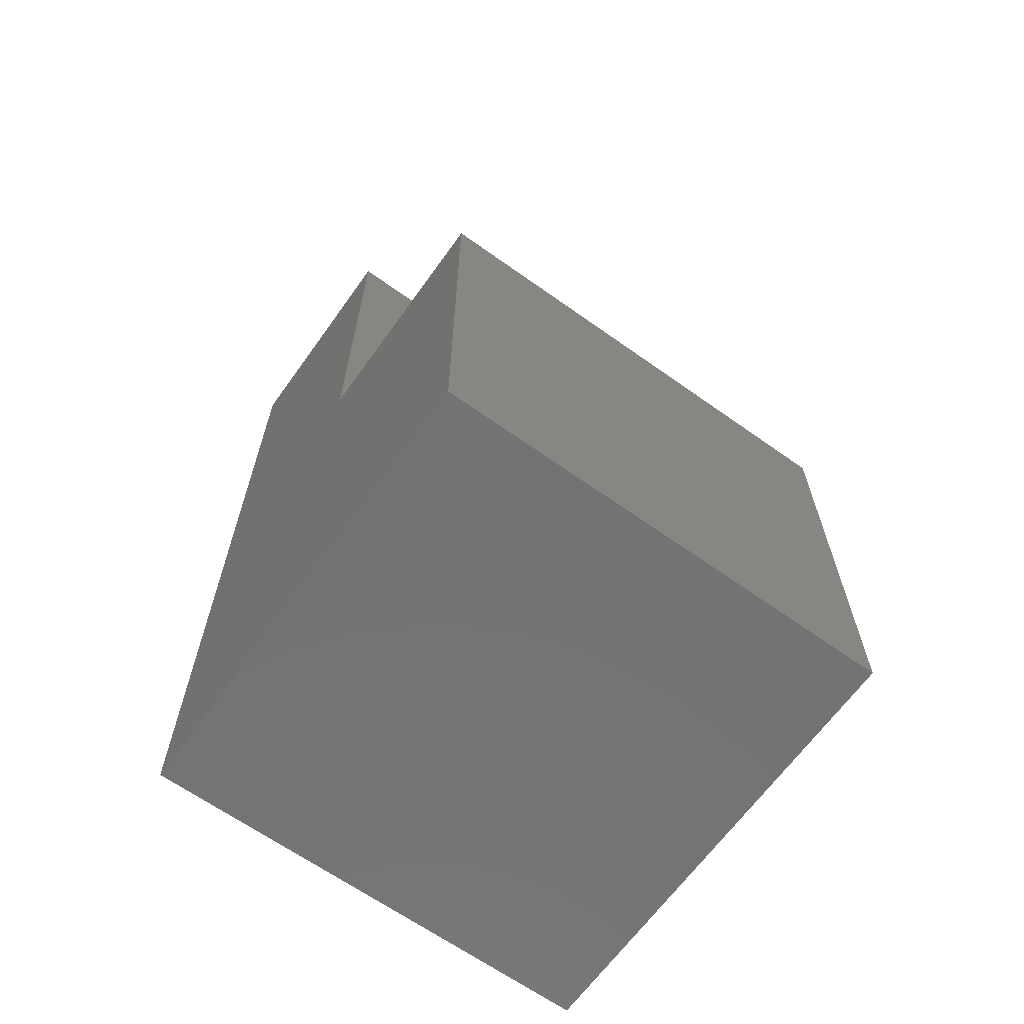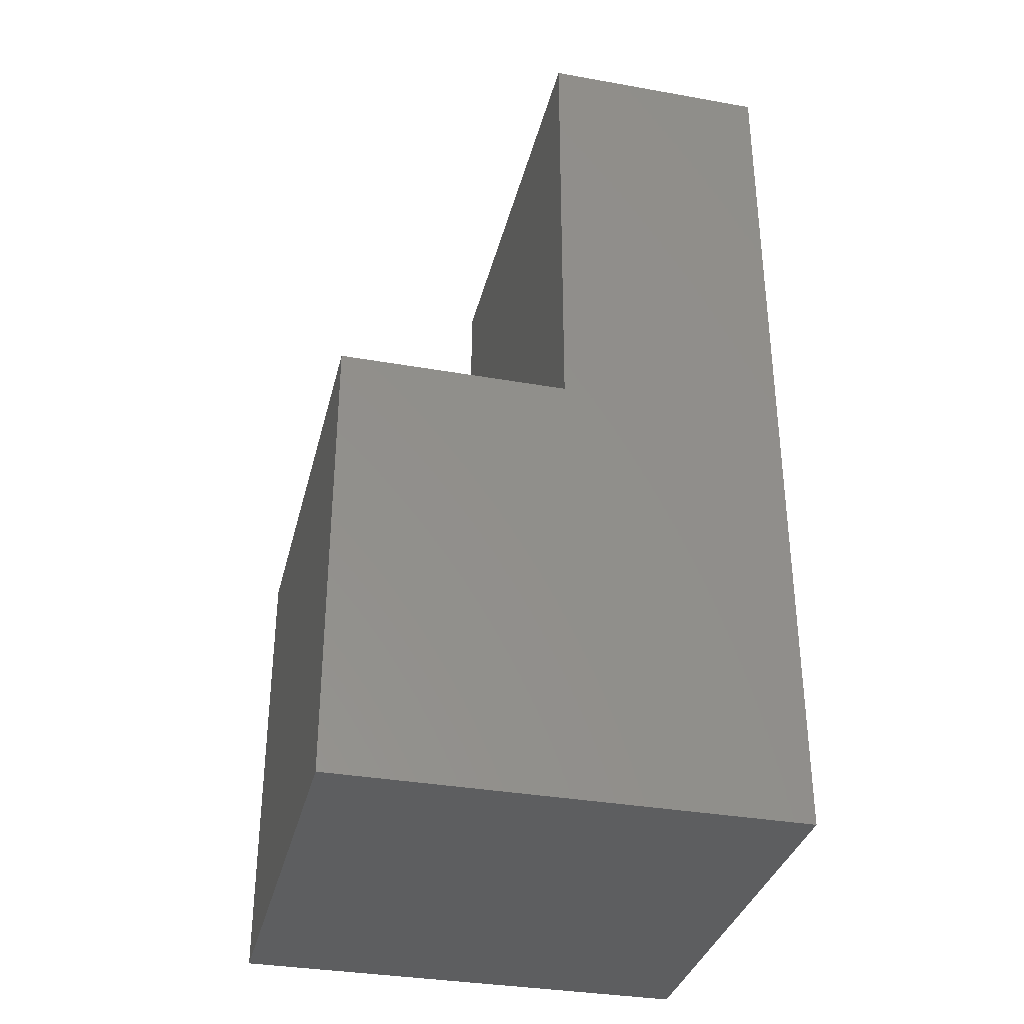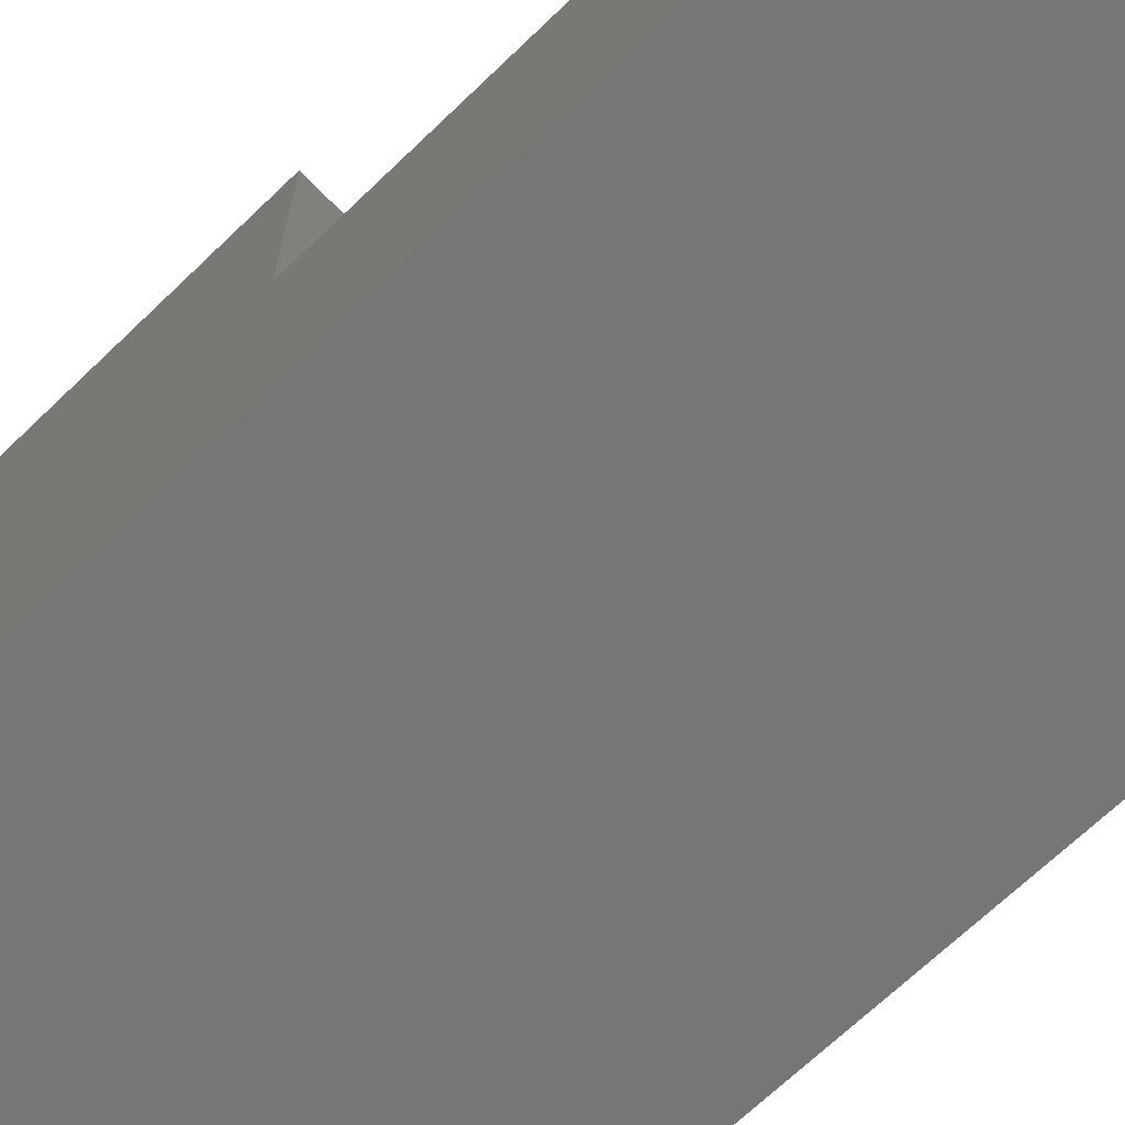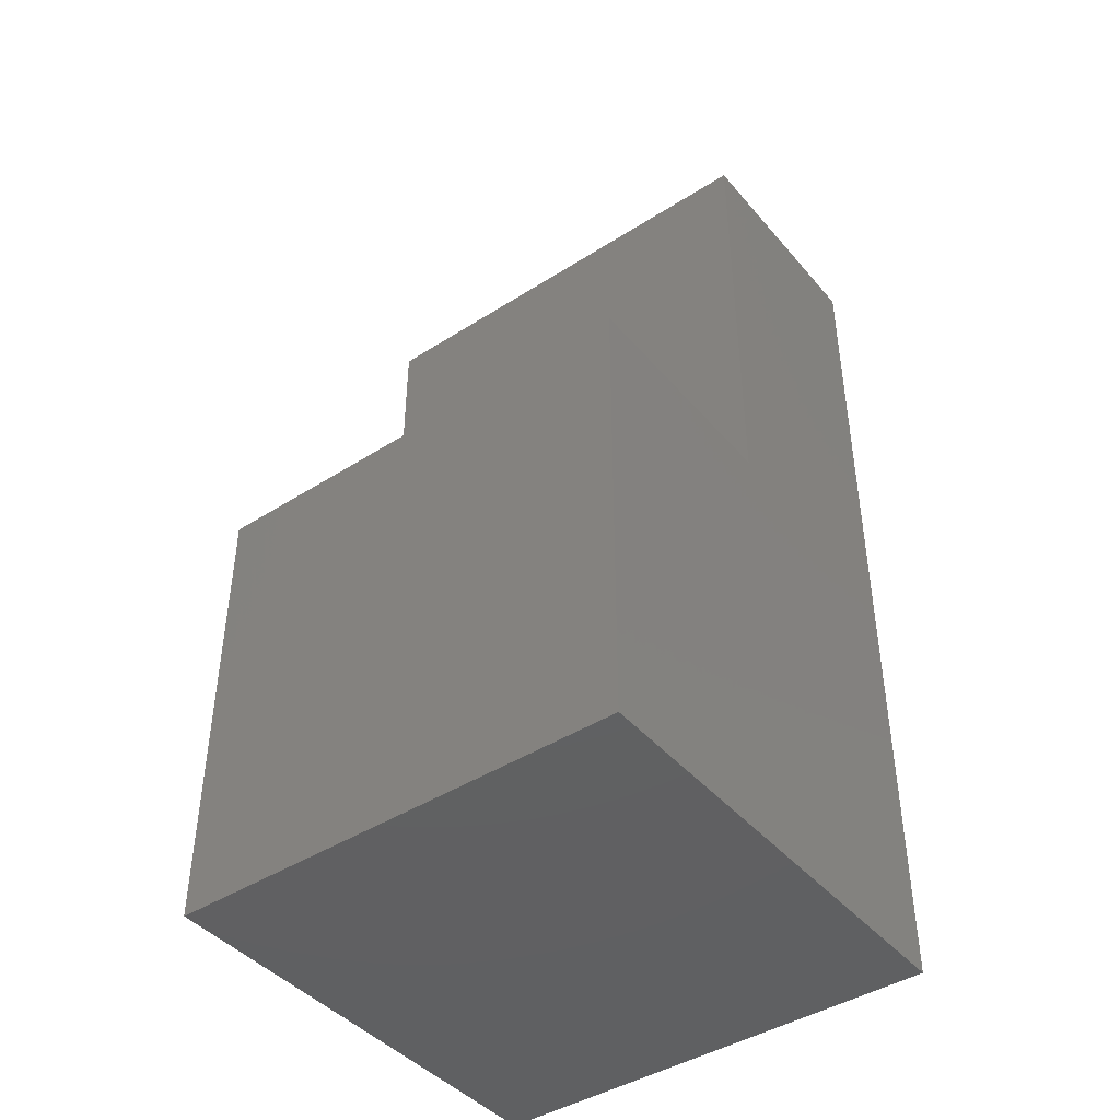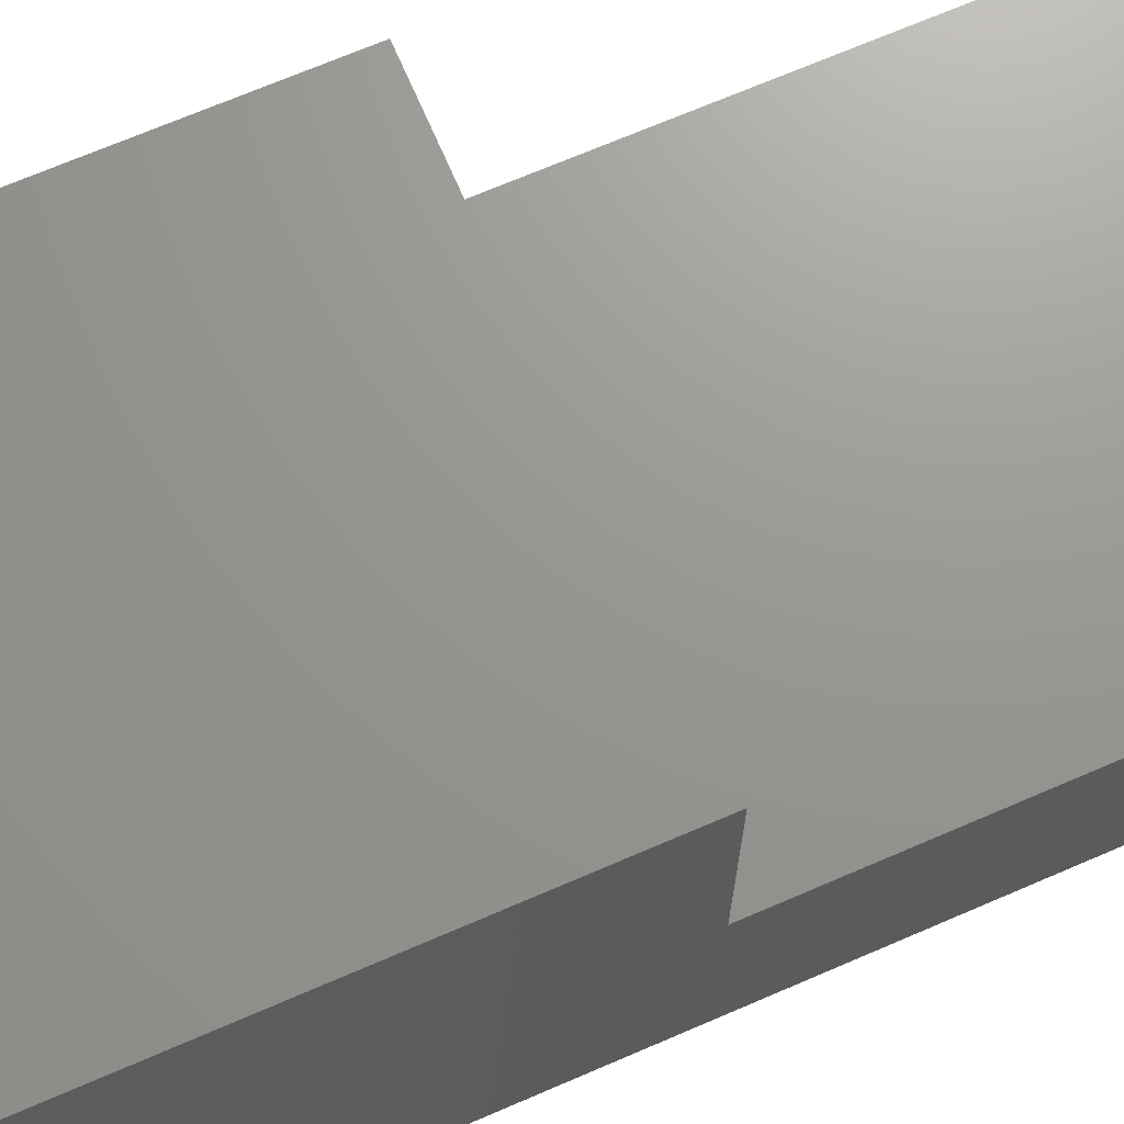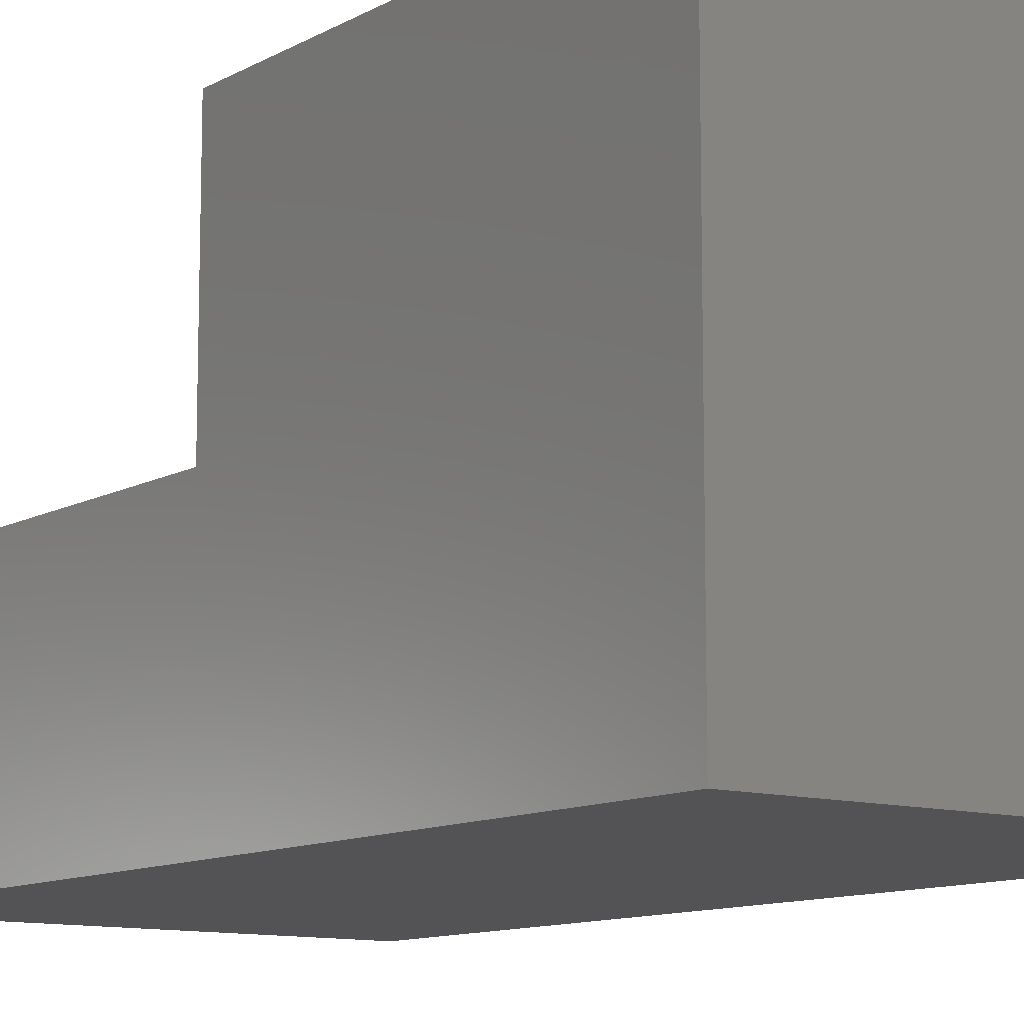
<metadata>
{"format":"stl","ext":"stl","renderer":"f3d","projection":"perspective","resolution":1024,"background":"white","views":[{"elev":-65.4,"azim":144.4,"up":"+Z"},{"elev":-34.2,"azim":-103.5,"up":"+Z"},{"elev":-68.8,"azim":-46.1,"up":"+Y"},{"elev":-43.1,"azim":-142.9,"up":"+Z"},{"elev":70.2,"azim":-113.3,"up":"+Y"},{"elev":-11.0,"azim":143.2,"up":"+Y"}]}
</metadata>
<code>
# stl→obj: 12 verts, 20 faces
v 0 15 0
v 0 20 10
v 0 25 0
v 0 15 20
v 0 20 20
v 0 25 10
v 10 15 0
v 10 15 20
v 10 25 0
v 10 25 10
v 10 20 10
v 10 20 20
f 1 2 3
f 2 4 5
f 1 4 2
f 6 3 2
f 4 1 7
f 8 4 7
f 1 3 7
f 7 3 9
f 3 6 9
f 9 6 10
f 6 2 11
f 10 6 11
f 2 5 11
f 11 5 12
f 5 4 8
f 12 5 8
f 11 7 9
f 11 8 7
f 10 11 9
f 11 12 8

</code>
